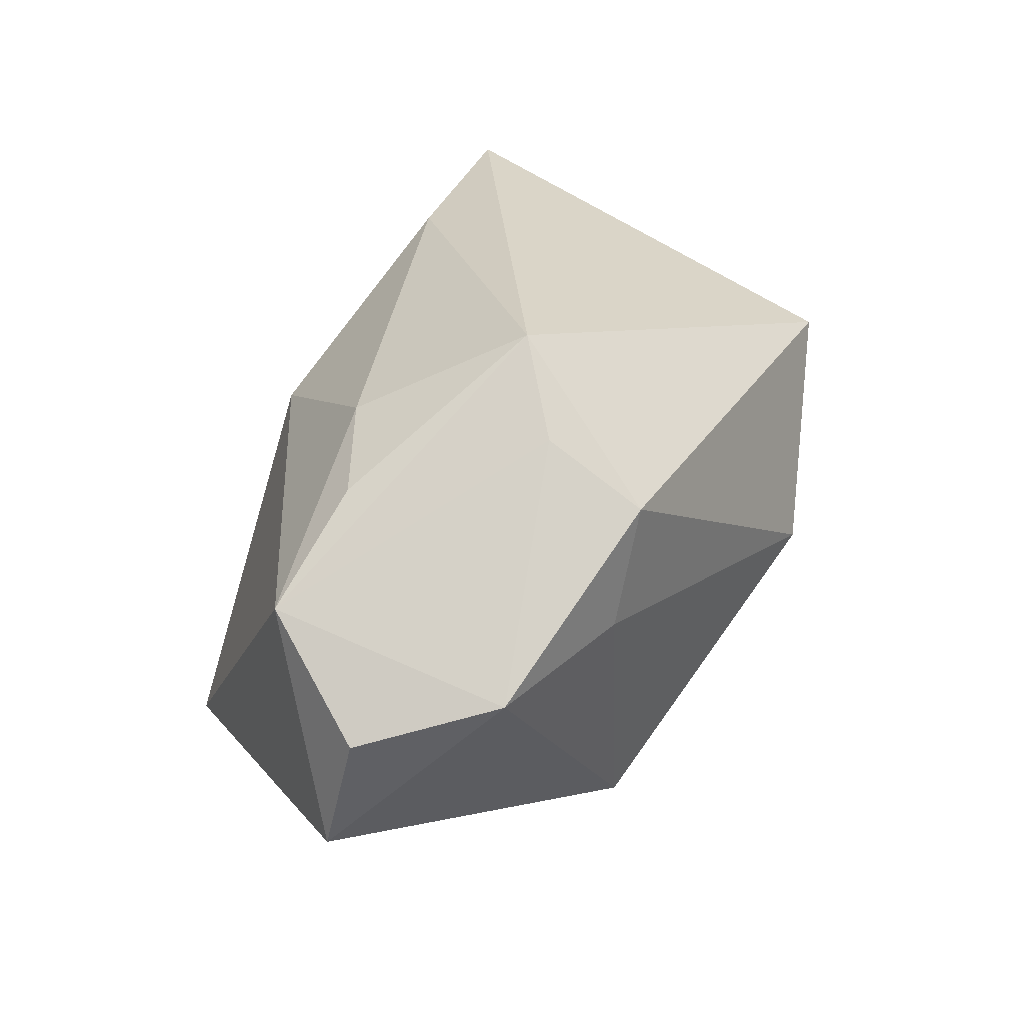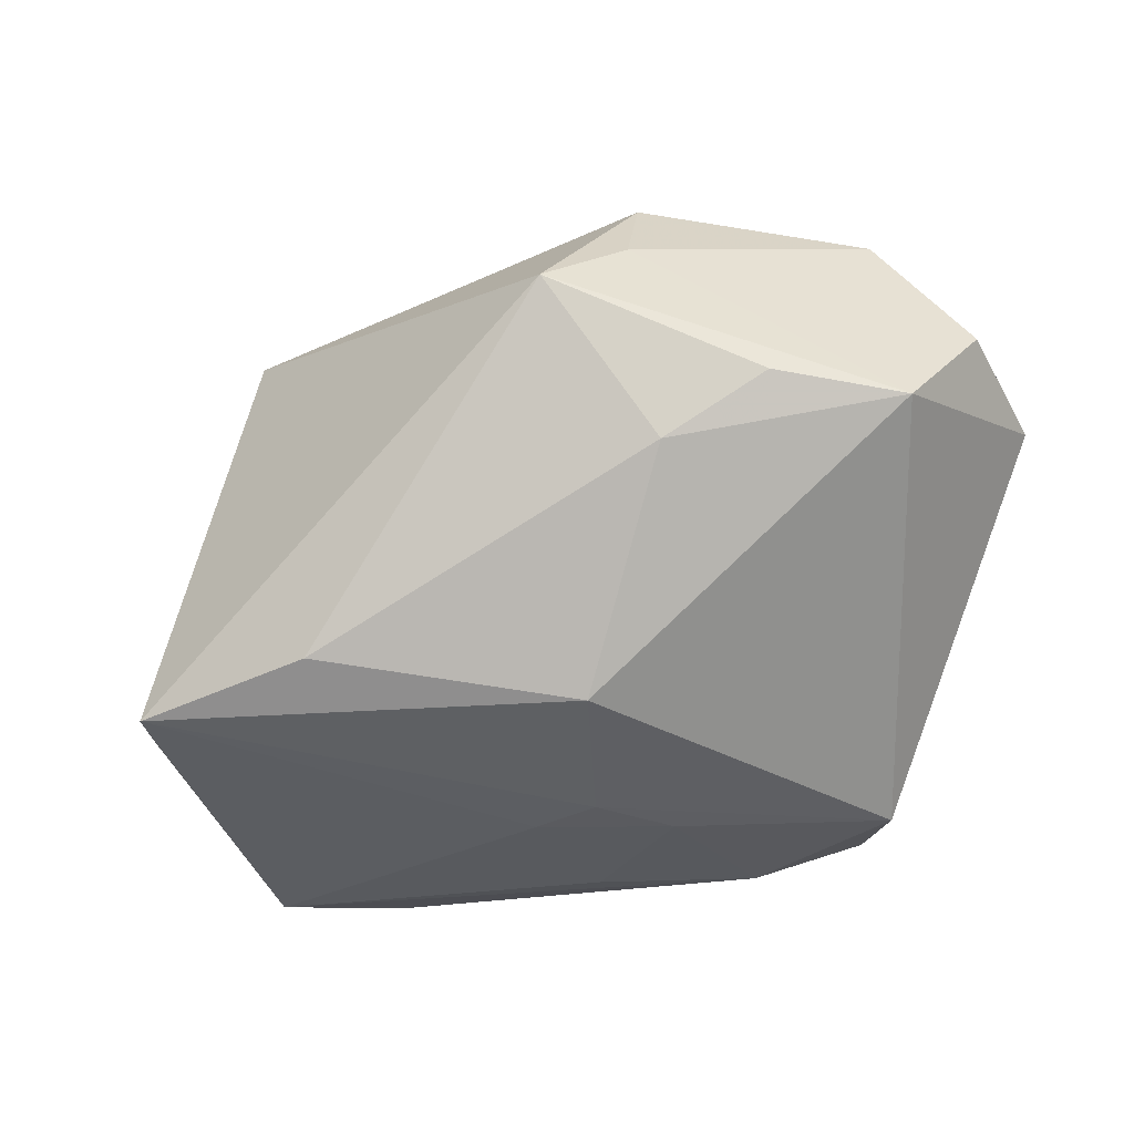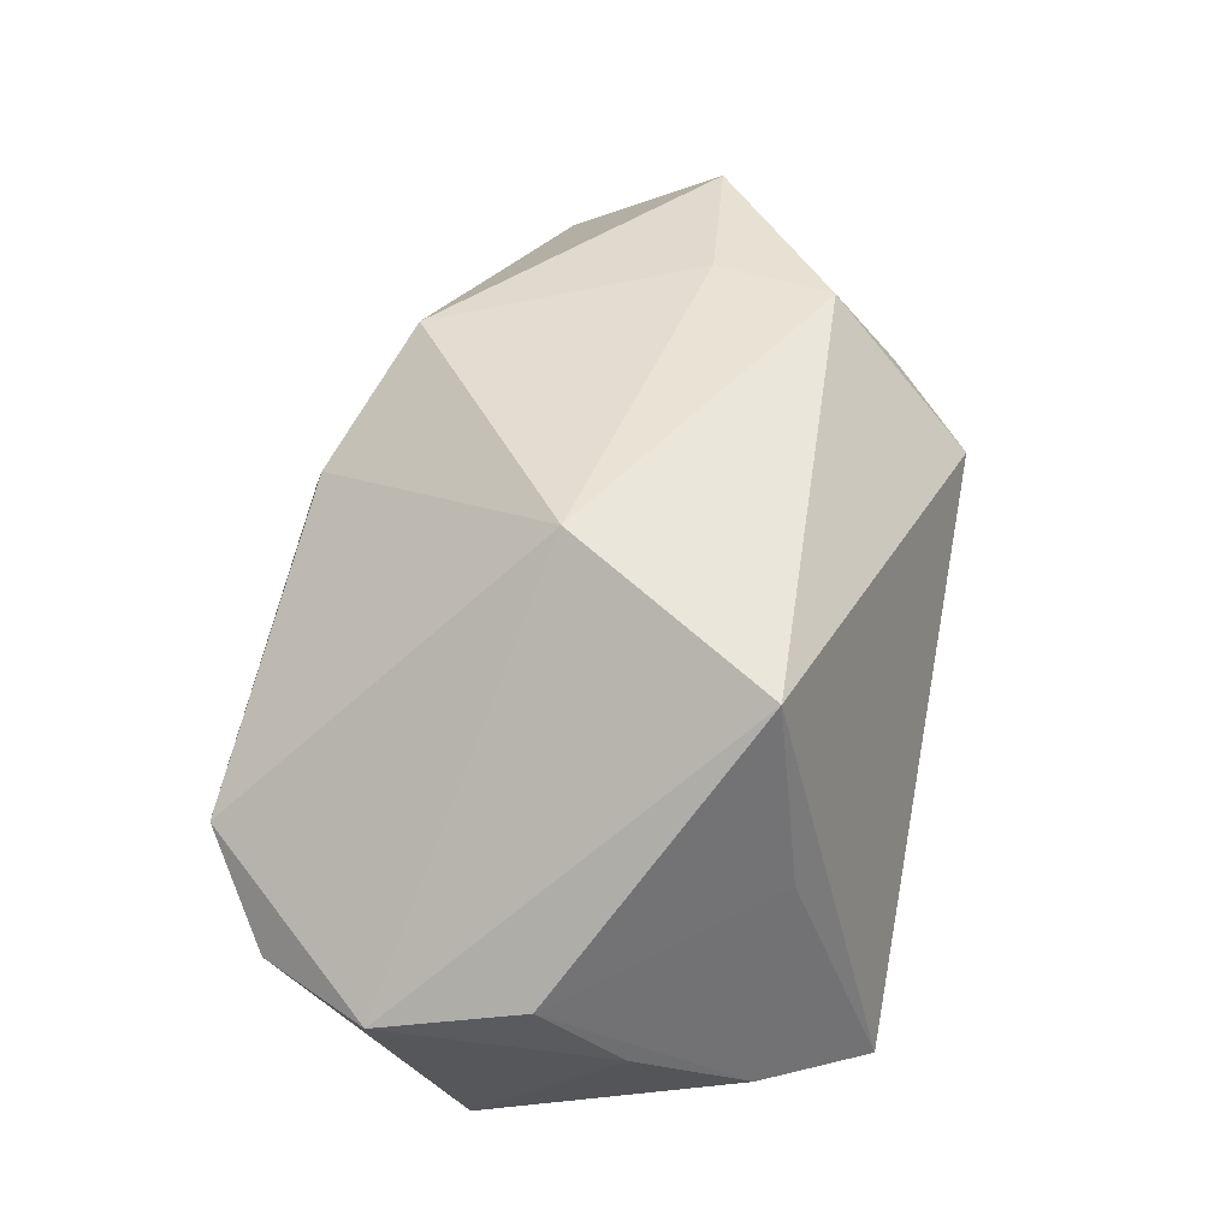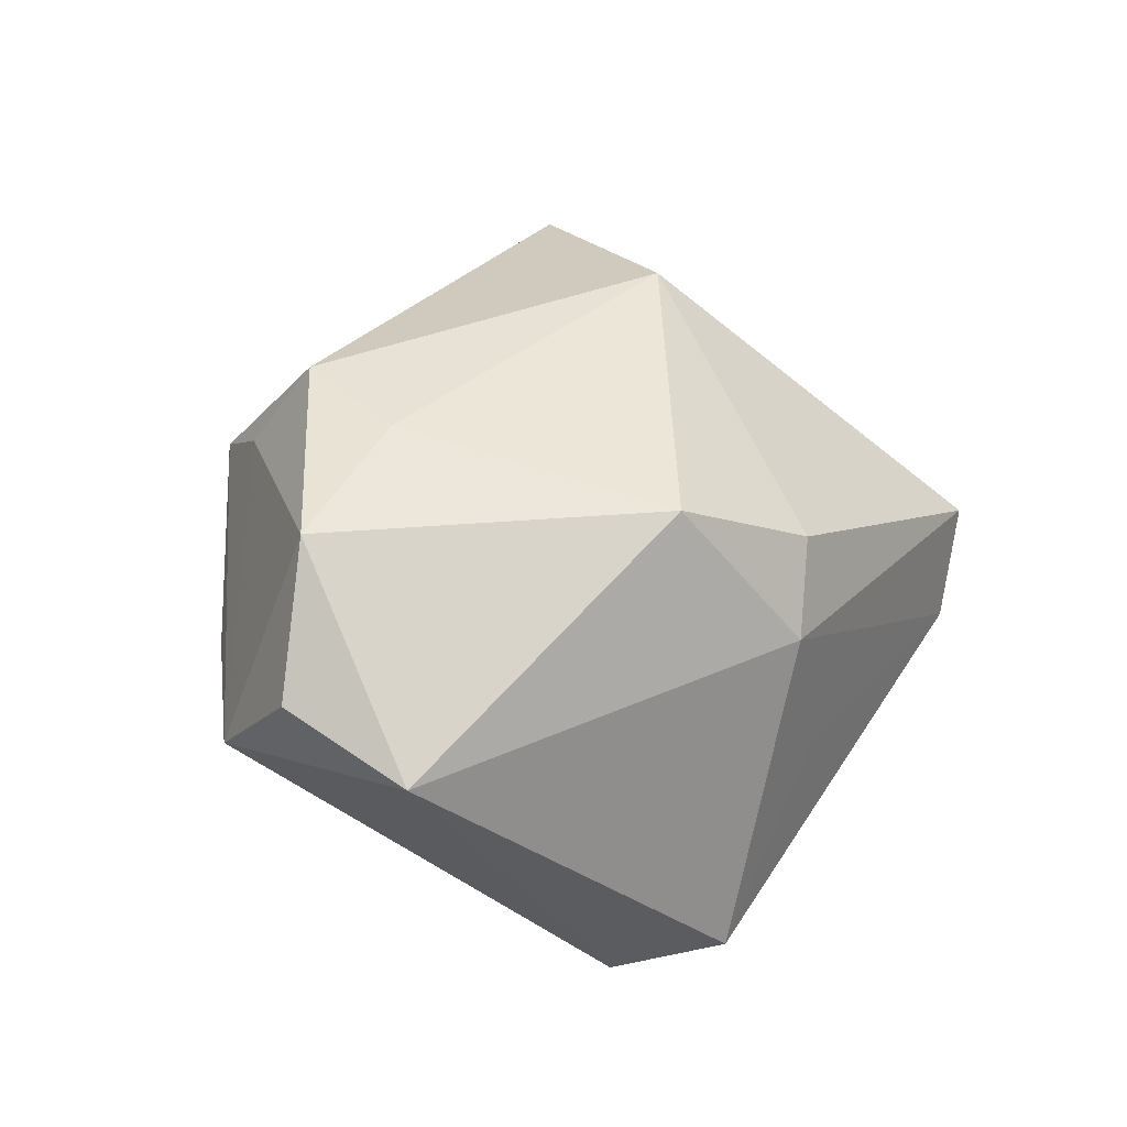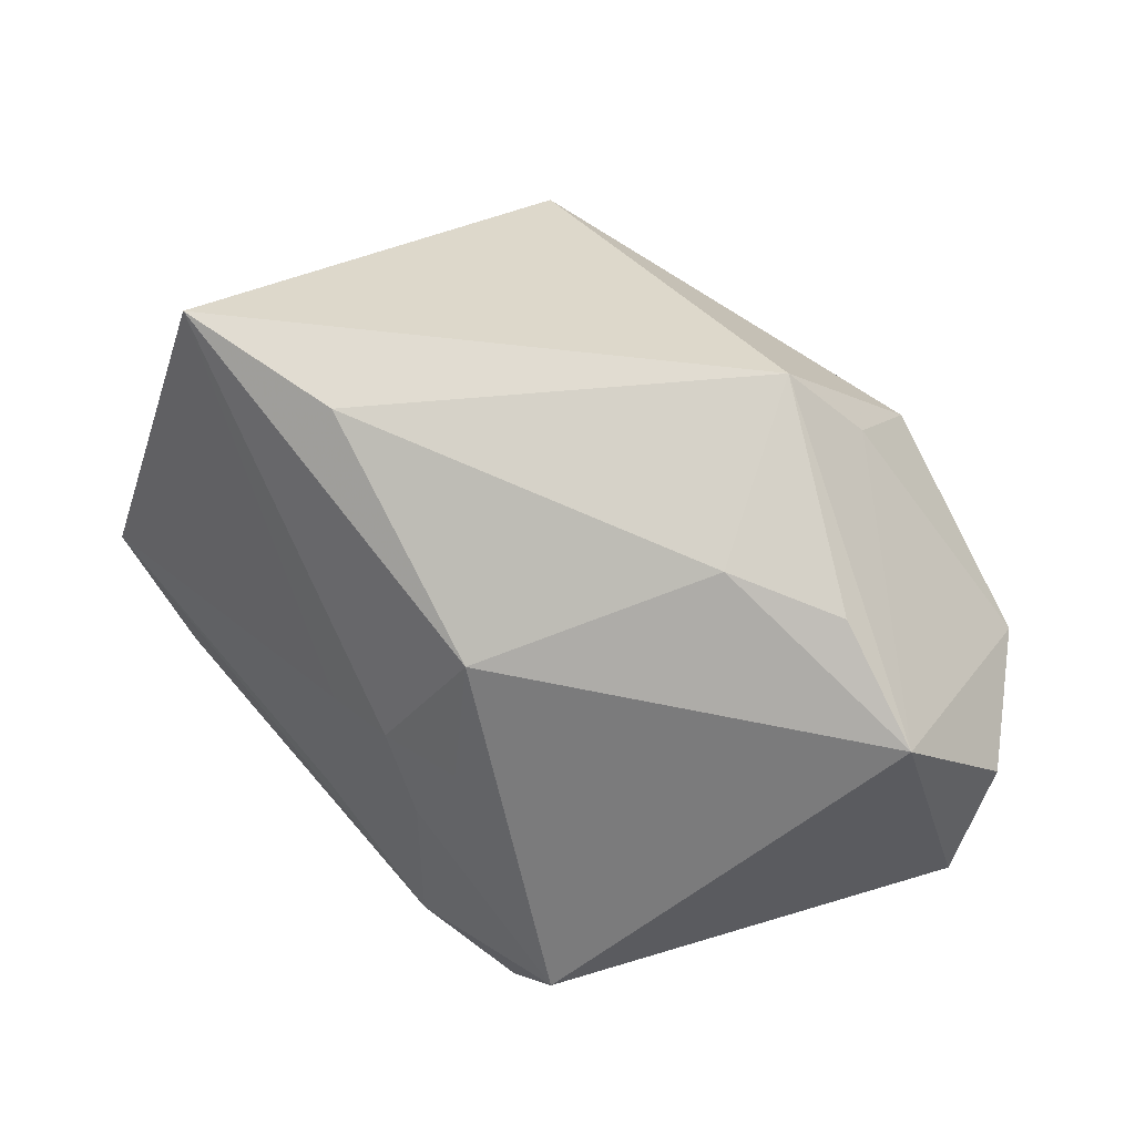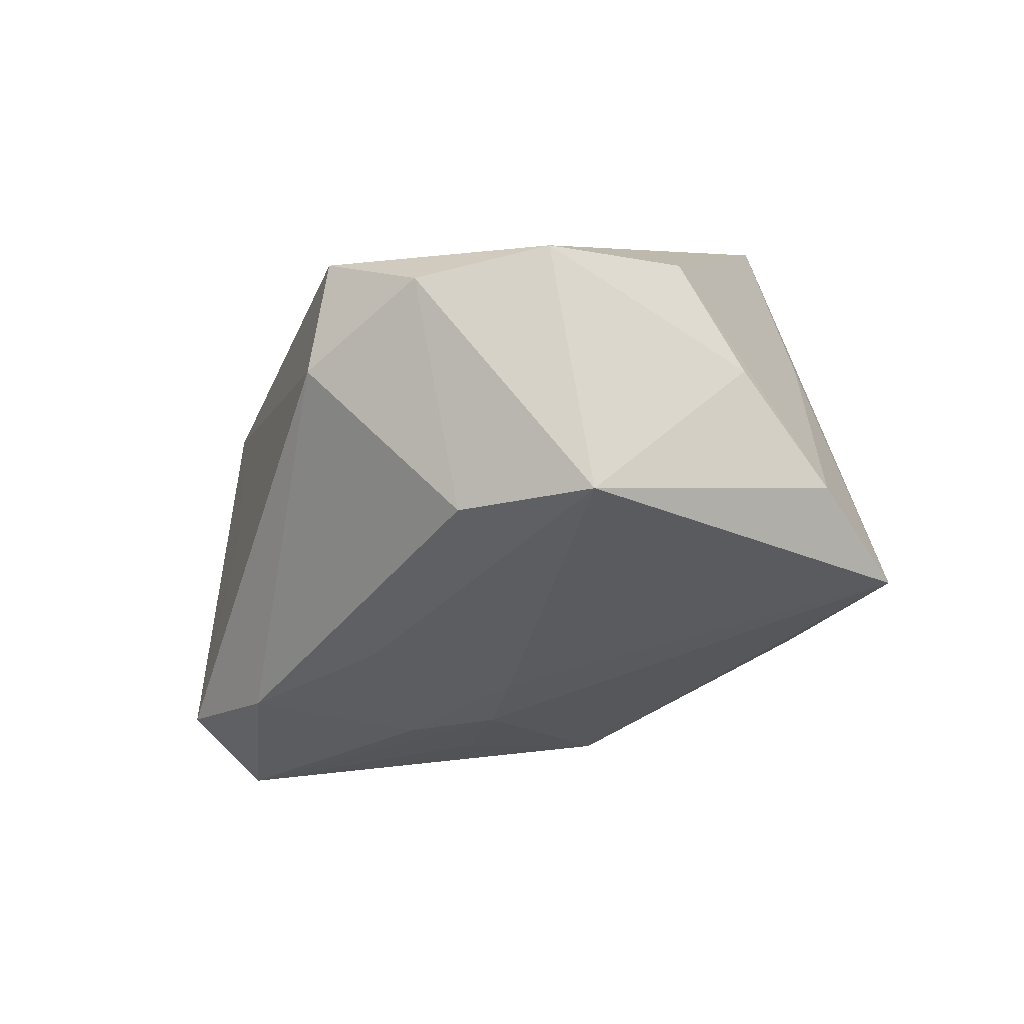
<metadata>
{"format":"obj","ext":"obj","renderer":"f3d","projection":"perspective","resolution":1024,"background":"white","views":[{"elev":27.7,"azim":-56.4,"up":"+Y"},{"elev":-28.4,"azim":-147.7,"up":"+Z"},{"elev":48.5,"azim":102.1,"up":"+Z"},{"elev":35.2,"azim":-56.3,"up":"+Z"},{"elev":48.7,"azim":-133.9,"up":"+Y"},{"elev":-38.0,"azim":71.1,"up":"+Z"}]}
</metadata>
<code>
v -0.003302 -0.02807 -0.007732
v -0.03348 0.01825 0.004119
v 0.002829 -0.0005822 -0.02465
v 0.009088 0.02777 -0.01692
v 0.02545 0.03057 -0.02016
v -0.02429 0.02156 -0.001753
v 0.03587 -0.003979 -0.02521
v 0.03283 0.02084 -0.0165
v -0.01423 -0.01931 0.02225
v -0.02234 0.005665 0.02651
v -0.001543 -0.02531 0.01455
v -0.03756 0.003791 0.0243
v -0.008373 -0.02365 -0.02469
v -0.02526 -0.01973 -0.02349
v -0.01204 -5.594e-05 -0.02284
v -0.04524 -0.01237 0.009344
v 0.02839 -0.02748 0.001512
v 0.004632 -0.01508 -0.02521
v -0.04313 0.009795 0.002782
v 0.03628 -0.02116 -0.005414
v -0.01717 0.03014 0.01324
v -0.008344 -0.007473 -0.02465
v 0.02502 -0.02807 -0.009359
v 0.02737 -0.01386 -0.02389
v -0.0181 -0.02807 -0.0217
v 0.01265 -9.166e-05 0.02778
v 0.03772 0.01072 -0.008785
v -0.04594 -2.35e-05 0.01312
v -0.01156 0.01332 -0.0205
v -0.006833 -0.028 0.007203
v 0.04242 -0.01026 -0.00351
v -0.02184 0.0226 0.01875
v 0.02651 0.02228 0.004129
v 0.0404 0.003483 0.0001677
v -0.004135 -6.459e-05 -0.02434
v -0.01968 0.01696 0.02747
v 0.02328 0.01969 0.02298
f 29 14 19
f 37 36 26
f 21 36 37
f 21 37 5
f 16 14 25
f 28 19 16
f 16 19 14
f 26 9 11
f 29 5 35
f 25 14 13
f 12 19 28
f 28 16 12
f 12 16 9
f 29 19 6
f 15 14 29
f 29 35 15
f 15 35 14
f 25 13 23
f 7 13 18
f 14 35 22
f 22 13 14
f 22 18 13
f 32 36 21
f 32 12 36
f 21 19 32
f 19 12 32
f 26 36 10
f 36 12 10
f 10 9 26
f 10 12 9
f 2 19 21
f 21 6 2
f 2 6 19
f 21 5 4
f 4 6 21
f 4 5 29
f 29 6 4
f 7 5 8
f 24 13 7
f 24 23 13
f 31 37 26
f 31 34 37
f 30 16 25
f 9 16 30
f 30 11 9
f 7 18 3
f 18 22 3
f 3 22 35
f 3 5 7
f 3 35 5
f 37 34 33
f 34 8 33
f 33 5 37
f 33 8 5
f 7 31 20
f 20 24 7
f 23 24 20
f 27 8 34
f 34 31 27
f 7 8 27
f 27 31 7
f 25 23 1
f 1 30 25
f 23 30 1
f 23 20 17
f 11 30 17
f 17 30 23
f 26 11 17
f 17 31 26
f 17 20 31

</code>
